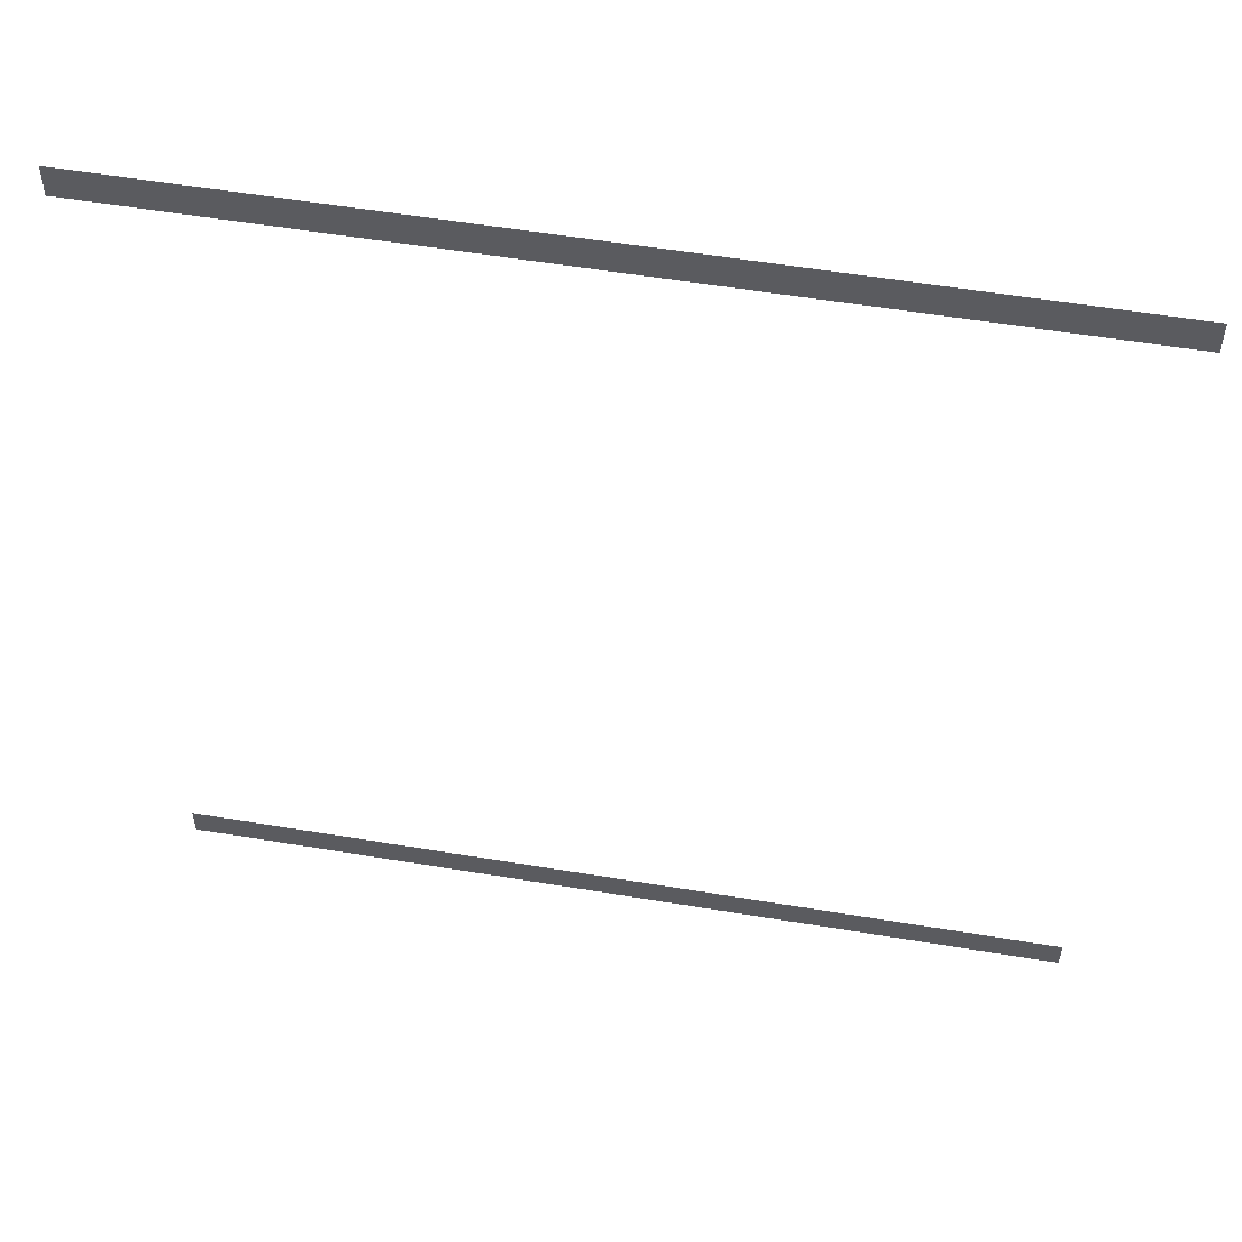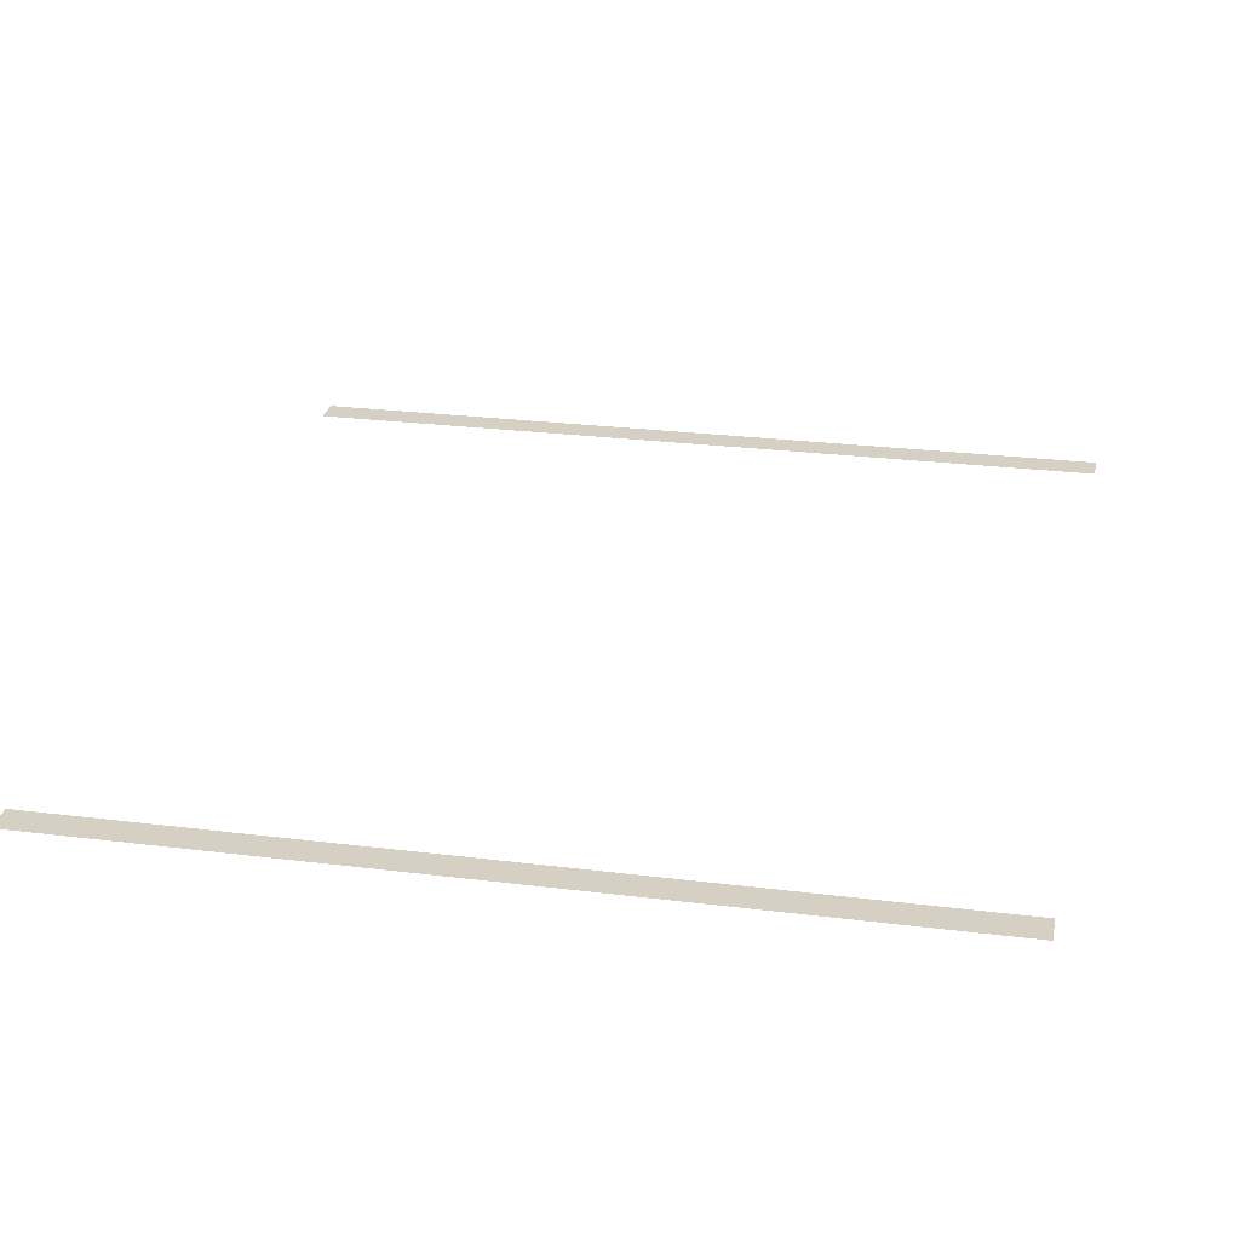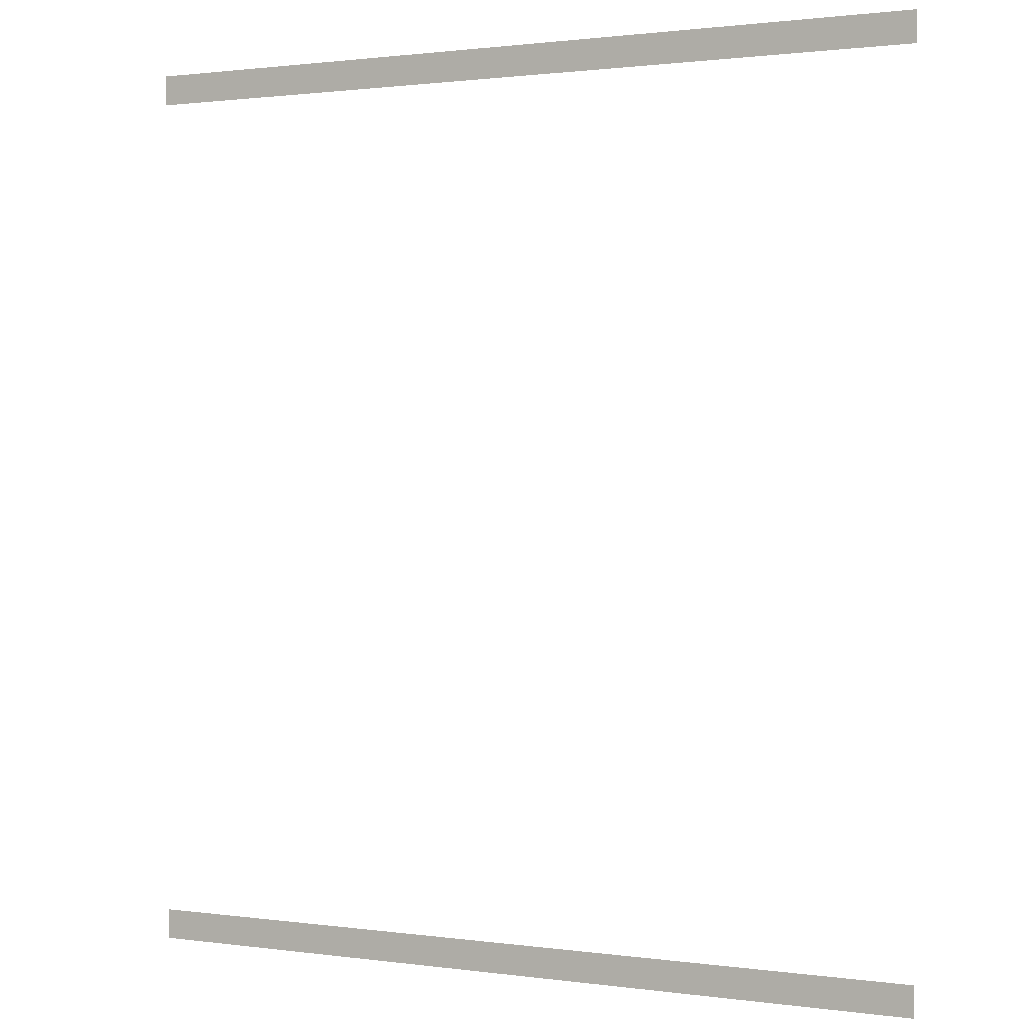
<metadata>
{"format":"obj","ext":"obj","renderer":"f3d","projection":"perspective","resolution":1024,"background":"white","views":[{"elev":55.7,"azim":-170.0,"up":"+Y"},{"elev":26.2,"azim":11.2,"up":"+Z"},{"elev":1.1,"azim":27.3,"up":"+Y"}]}
</metadata>
<code>
v -128000 -128000 0
v -131200 -128000 0
v -131200 -124800 0
v -128000 -124800 0
v -131200 -128000 0
v -134400 -128000 0
v -134400 -124800 0
v -131200 -124800 0
v -134400 -128000 0
v -137600 -128000 0
v -137600 -124800 0
v -134400 -124800 0
v -137600 -128000 0
v -140800 -128000 0
v -140800 -124800 0
v -137600 -124800 0
v -140800 -128000 0
v -144000 -128000 0
v -144000 -124800 0
v -140800 -124800 0
v -144000 -128000 0
v -147200 -128000 0
v -147200 -124800 0
v -144000 -124800 0
v -147200 -128000 0
v -150400 -128000 0
v -150400 -124800 0
v -147200 -124800 0
v -150400 -128000 0
v -153600 -128000 0
v -153600 -124800 0
v -150400 -124800 0
v -153600 -128000 0
v -156800 -128000 0
v -156800 -124800 0
v -153600 -124800 0
v -156800 -128000 0
v -160000 -128000 0
v -160000 -124800 0
v -156800 -124800 0
v -160000 -128000 0
v -163200 -128000 0
v -163200 -124800 0
v -160000 -124800 0
v -163200 -128000 0
v -166400 -128000 0
v -166400 -124800 0
v -163200 -124800 0
v -166400 -128000 0
v -169600 -128000 0
v -169600 -124800 0
v -166400 -124800 0
v -169600 -128000 0
v -172800 -128000 0
v -172800 -124800 0
v -169600 -124800 0
v -172800 -128000 0
v -176000 -128000 0
v -176000 -124800 0
v -172800 -124800 0
v -176000 -128000 0
v -179200 -128000 0
v -179200 -124800 0
v -176000 -124800 0
v -179200 -128000 0
v -182400 -128000 0
v -182400 -124800 0
v -179200 -124800 0
v -182400 -128000 0
v -185600 -128000 0
v -185600 -124800 0
v -182400 -124800 0
v -185600 -128000 0
v -188800 -128000 0
v -188800 -124800 0
v -185600 -124800 0
v -188800 -128000 0
v -192000 -128000 0
v -192000 -124800 0
v -188800 -124800 0
v -192000 -128000 0
v -195200 -128000 0
v -195200 -124800 0
v -192000 -124800 0
v -195200 -128000 0
v -198400 -128000 0
v -198400 -124800 0
v -195200 -124800 0
v -198400 -128000 0
v -201600 -128000 0
v -201600 -124800 0
v -198400 -124800 0
v -201600 -128000 0
v -204800 -128000 0
v -204800 -124800 0
v -201600 -124800 0
v -204800 -128000 0
v -208000 -128000 0
v -208000 -124800 0
v -204800 -124800 0
v -208000 -128000 0
v -211200 -128000 0
v -211200 -124800 0
v -208000 -124800 0
v -211200 -128000 0
v -214400 -128000 0
v -214400 -124800 0
v -211200 -124800 0
v -128000 -220800 0
v -131200 -220800 0
v -131200 -217600 0
v -128000 -217600 0
v -131200 -220800 0
v -134400 -220800 0
v -134400 -217600 0
v -131200 -217600 0
v -134400 -220800 0
v -137600 -220800 0
v -137600 -217600 0
v -134400 -217600 0
v -137600 -220800 0
v -140800 -220800 0
v -140800 -217600 0
v -137600 -217600 0
v -140800 -220800 0
v -144000 -220800 0
v -144000 -217600 0
v -140800 -217600 0
v -144000 -220800 0
v -147200 -220800 0
v -147200 -217600 0
v -144000 -217600 0
v -147200 -220800 0
v -150400 -220800 0
v -150400 -217600 0
v -147200 -217600 0
v -150400 -220800 0
v -153600 -220800 0
v -153600 -217600 0
v -150400 -217600 0
v -153600 -220800 0
v -156800 -220800 0
v -156800 -217600 0
v -153600 -217600 0
v -156800 -220800 0
v -160000 -220800 0
v -160000 -217600 0
v -156800 -217600 0
v -160000 -220800 0
v -163200 -220800 0
v -163200 -217600 0
v -160000 -217600 0
v -163200 -220800 0
v -166400 -220800 0
v -166400 -217600 0
v -163200 -217600 0
v -166400 -220800 0
v -169600 -220800 0
v -169600 -217600 0
v -166400 -217600 0
v -169600 -220800 0
v -172800 -220800 0
v -172800 -217600 0
v -169600 -217600 0
v -172800 -220800 0
v -176000 -220800 0
v -176000 -217600 0
v -172800 -217600 0
v -176000 -220800 0
v -179200 -220800 0
v -179200 -217600 0
v -176000 -217600 0
v -179200 -220800 0
v -182400 -220800 0
v -182400 -217600 0
v -179200 -217600 0
v -182400 -220800 0
v -185600 -220800 0
v -185600 -217600 0
v -182400 -217600 0
v -185600 -220800 0
v -188800 -220800 0
v -188800 -217600 0
v -185600 -217600 0
v -188800 -220800 0
v -192000 -220800 0
v -192000 -217600 0
v -188800 -217600 0
v -192000 -220800 0
v -195200 -220800 0
v -195200 -217600 0
v -192000 -217600 0
v -195200 -220800 0
v -198400 -220800 0
v -198400 -217600 0
v -195200 -217600 0
v -198400 -220800 0
v -201600 -220800 0
v -201600 -217600 0
v -198400 -217600 0
v -201600 -220800 0
v -204800 -220800 0
v -204800 -217600 0
v -201600 -217600 0
v -204800 -220800 0
v -208000 -220800 0
v -208000 -217600 0
v -204800 -217600 0
v -208000 -220800 0
v -211200 -220800 0
v -211200 -217600 0
v -208000 -217600 0
v -211200 -220800 0
v -214400 -220800 0
v -214400 -217600 0
v -211200 -217600 0
g Spaceship-(Base-floor-1-Stars)_mesh_0002
f 1 2 3 4
f 5 6 7 8
f 9 10 11 12
f 13 14 15 16
f 17 18 19 20
f 21 22 23 24
f 25 26 27 28
f 29 30 31 32
f 33 34 35 36
f 37 38 39 40
f 41 42 43 44
f 45 46 47 48
f 49 50 51 52
f 53 54 55 56
f 57 58 59 60
f 61 62 63 64
f 65 66 67 68
f 69 70 71 72
f 73 74 75 76
f 77 78 79 80
f 81 82 83 84
f 85 86 87 88
f 89 90 91 92
f 93 94 95 96
f 97 98 99 100
f 101 102 103 104
f 105 106 107 108
f 109 110 111 112
f 113 114 115 116
f 117 118 119 120
f 121 122 123 124
f 125 126 127 128
f 129 130 131 132
f 133 134 135 136
f 137 138 139 140
f 141 142 143 144
f 145 146 147 148
f 149 150 151 152
f 153 154 155 156
f 157 158 159 160
f 161 162 163 164
f 165 166 167 168
f 169 170 171 172
f 173 174 175 176
f 177 178 179 180
f 181 182 183 184
f 185 186 187 188
f 189 190 191 192
f 193 194 195 196
f 197 198 199 200
f 201 202 203 204
f 205 206 207 208
f 209 210 211 212
f 213 214 215 216

</code>
